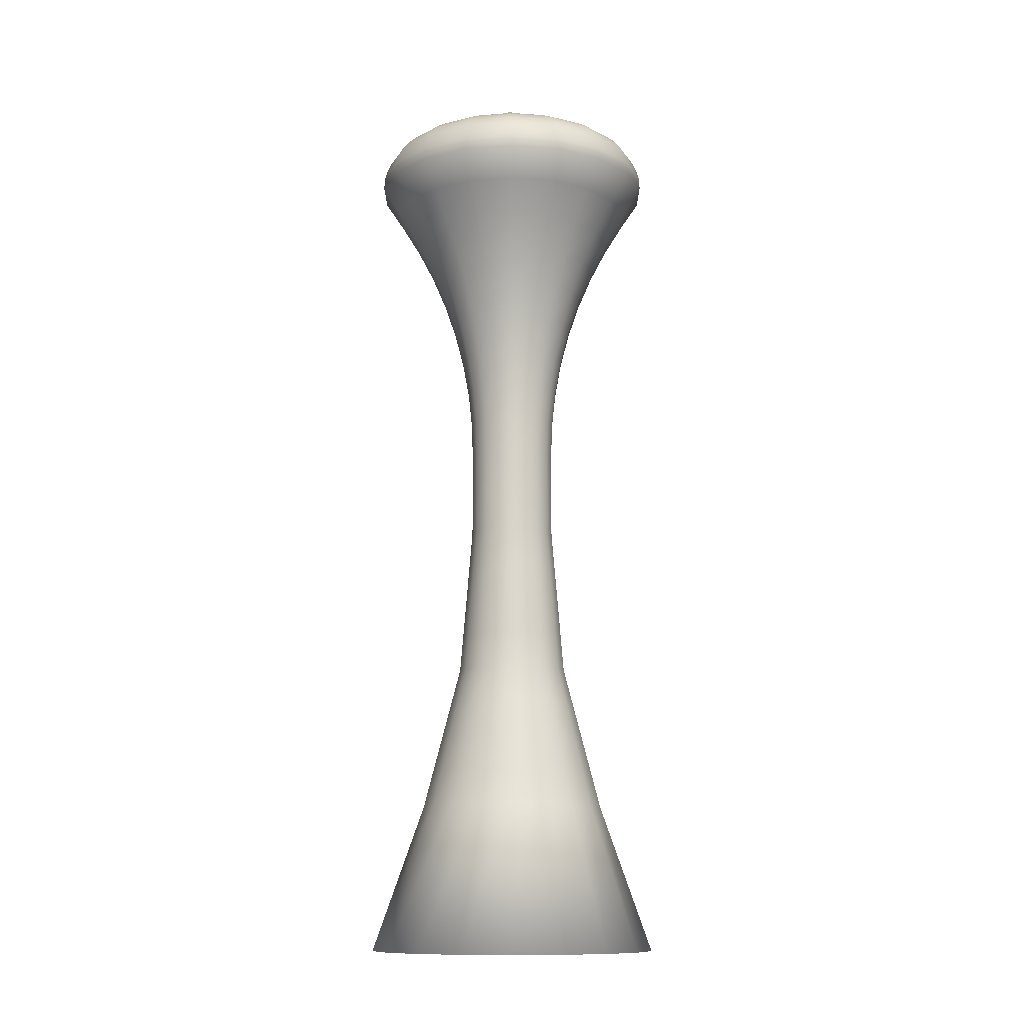
<metadata>
{"format":"obj","ext":"obj","renderer":"f3d","projection":"perspective","resolution":1024,"background":"white","views":[{"elev":-11.9,"azim":-169.8,"up":"+Y"}]}
</metadata>
<code>
v  20 0 -0
v  -20 0 -0
v  -18.79 0 -6.84
v  18.79 0 -6.84
v  12.11 20.16 -4.409
v  12.89 20.16 -0
v  15.32 0 -12.86
v  9.875 20.16 -8.286
v  10 0 -17.32
v  6.445 20.16 -11.16
v  3.473 0 -19.7
v  2.239 20.16 -12.7
v  -3.473 0 -19.7
v  -2.239 20.16 -12.7
v  -10 0 -17.32
v  -6.446 20.16 -11.16
v  -15.32 0 -12.86
v  -9.875 20.16 -8.286
v  -12.11 20.16 -4.409
v  -12.89 20.16 0
v  -18.79 0 6.84
v  -12.11 20.16 4.409
v  -15.32 0 12.86
v  -9.875 20.16 8.286
v  -10 0 17.32
v  -6.446 20.16 11.16
v  -3.473 0 19.7
v  -2.239 20.16 12.7
v  3.473 0 19.7
v  2.239 20.16 12.7
v  10 0 17.32
v  6.446 20.16 11.16
v  15.32 0 12.86
v  9.875 20.16 8.286
v  18.79 0 6.84
v  12.11 20.16 4.409
v  5.992 60.45 0
v  5.63 60.45 -2.049
v  5.63 72.23 -2.049
v  5.992 72.23 0
v  4.59 60.45 -3.851
v  4.59 72.23 -3.851
v  2.996 60.45 -5.189
v  2.996 72.23 -5.189
v  1.04 60.45 -5.901
v  1.04 72.23 -5.901
v  -1.04 60.45 -5.901
v  -1.04 72.23 -5.901
v  -2.996 60.45 -5.189
v  -2.996 72.23 -5.189
v  -4.59 60.45 -3.851
v  -4.59 72.23 -3.851
v  -5.63 60.45 -2.049
v  -5.63 72.23 -2.049
v  -5.992 60.45 -0
v  -5.992 72.23 -0
v  -5.63 60.45 2.049
v  -5.63 72.23 2.049
v  -4.59 60.45 3.851
v  -4.59 72.23 3.851
v  -2.996 60.45 5.189
v  -2.996 72.23 5.189
v  -1.04 60.45 5.901
v  -1.04 72.23 5.901
v  1.04 60.45 5.901
v  1.04 72.23 5.901
v  2.996 60.45 5.189
v  2.996 72.23 5.189
v  4.59 60.45 3.851
v  4.59 72.23 3.851
v  5.63 60.45 2.049
v  5.63 72.23 2.049
v  17.41 110.3 -0
v  16.36 110.3 -5.955
v  18.79 114.3 -6.84
v  20 114.3 -0
v  13.34 110.3 -11.19
v  15.32 114.3 -12.86
v  8.705 110.3 -15.08
v  10 114.3 -17.32
v  3.023 110.3 -17.15
v  3.473 114.3 -19.7
v  -3.023 110.3 -17.15
v  -3.473 114.3 -19.7
v  -8.705 110.3 -15.08
v  -10 114.3 -17.32
v  -13.34 110.3 -11.19
v  -15.32 114.3 -12.86
v  -16.36 110.3 -5.955
v  -18.79 114.3 -6.84
v  -17.41 110.3 -0
v  -20 114.3 -0
v  -16.36 110.3 5.955
v  -18.79 114.3 6.84
v  -13.34 110.3 11.19
v  -15.32 114.3 12.86
v  -8.705 110.3 15.08
v  -10 114.3 17.32
v  -3.023 110.3 17.15
v  -3.473 114.3 19.7
v  3.023 110.3 17.15
v  3.473 114.3 19.7
v  8.705 110.3 15.08
v  10 114.3 17.32
v  13.34 110.3 11.19
v  15.32 114.3 12.86
v  16.36 110.3 5.955
v  18.79 114.3 6.84
v  15.5 121.3 -0
v  14.57 121.3 -5.301
v  12.53 122.3 -4.56
v  13.33 122.3 -0
v  11.87 121.3 -9.963
v  10.21 122.3 -8.57
v  7.75 121.3 -13.42
v  6.667 122.3 -11.55
v  2.692 121.3 -15.26
v  2.315 122.3 -13.13
v  -2.692 121.3 -15.26
v  -2.315 122.3 -13.13
v  -7.75 121.3 -13.42
v  -6.667 122.3 -11.55
v  -11.87 121.3 -9.963
v  -10.21 122.3 -8.57
v  -14.57 121.3 -5.301
v  -12.53 122.3 -4.56
v  -15.5 121.3 -0
v  -13.33 122.3 -0
v  -14.57 121.3 5.301
v  -12.53 122.3 4.56
v  -11.87 121.3 9.963
v  -10.21 122.3 8.57
v  -7.75 121.3 13.42
v  -6.667 122.3 11.55
v  -2.692 121.3 15.26
v  -2.315 122.3 13.13
v  2.692 121.3 15.26
v  2.315 122.3 13.13
v  7.75 121.3 13.42
v  6.667 122.3 11.55
v  11.87 121.3 9.963
v  10.21 122.3 8.57
v  14.57 121.3 5.301
v  12.53 122.3 4.56
v  6.265 125.3 -2.28
v  6.667 124.8 -0
v  5.107 124.8 -4.285
v  3.333 125.3 -5.774
v  1.158 125.3 -6.565
v  -1.158 124.8 -6.565
v  -3.333 124.8 -5.774
v  -5.107 125.3 -4.285
v  -6.265 124.8 -2.28
v  -6.667 124.8 -0
v  -6.265 125.3 2.28
v  -5.107 125.3 4.285
v  -3.333 125.3 5.774
v  -1.158 125.3 6.565
v  1.158 124.8 6.565
v  3.333 124.8 5.774
v  5.107 125.3 4.285
v  6.265 124.8 2.28
v  -0.6861 126.6 3.891
v  -3.713 126.6 1.351
v  3.027 126.6 2.54
v  3.713 126.6 -1.351
v  0.6861 126.6 -3.891
v  -3.027 126.6 -2.54
v  -0.2546 127.9 1.444
v  -1.378 127.9 0.5014
v  1.123 127.9 0.9423
v  1.378 127.9 -0.5014
v  0.2546 127.9 -1.444
v  -1.123 127.9 -0.9423
v  -0.0719 128.1 0.4079
v  -0.3892 128.1 0.1417
v  0.3173 128.1 0.2662
v  0.3892 128.1 -0.1417
v  0.0719 128.1 -0.4079
v  -0.3173 128.1 -0.2662
v  18.68 115.8 -6.798
v  19.88 115.8 -0
v  18.32 117.3 -6.669
v  19.5 117.3 -0
v  17.74 118.5 -6.456
v  18.88 118.5 -0
v  15.23 115.8 -12.78
v  14.94 117.3 -12.53
v  14.46 118.5 -12.13
v  9.938 115.8 -17.21
v  9.75 117.3 -16.89
v  9.438 118.5 -16.35
v  3.451 115.8 -19.57
v  3.386 117.3 -19.2
v  3.278 118.5 -18.59
v  -3.451 115.8 -19.57
v  -3.386 117.3 -19.2
v  -3.278 118.5 -18.59
v  -9.938 115.8 -17.21
v  -9.75 117.3 -16.89
v  -9.438 118.5 -16.35
v  -15.23 115.8 -12.78
v  -14.94 117.3 -12.53
v  -14.46 118.5 -12.13
v  -18.68 115.8 -6.798
v  -18.32 117.3 -6.669
v  -17.74 118.5 -6.456
v  -19.88 115.8 -0
v  -19.5 117.3 -0
v  -18.88 118.5 -0
v  -18.68 115.8 6.798
v  -18.32 117.3 6.669
v  -17.74 118.5 6.456
v  -15.23 115.8 12.78
v  -14.94 117.3 12.53
v  -14.46 118.5 12.13
v  -9.938 115.8 17.21
v  -9.75 117.3 16.89
v  -9.438 118.5 16.35
v  -3.451 115.8 19.57
v  -3.386 117.3 19.2
v  -3.278 118.5 18.59
v  3.451 115.8 19.57
v  3.386 117.3 19.2
v  3.278 118.5 18.59
v  9.938 115.8 17.21
v  9.75 117.3 16.89
v  9.438 118.5 16.35
v  15.23 115.8 12.78
v  14.94 117.3 12.53
v  14.46 118.5 12.13
v  18.68 115.8 6.798
v  18.32 117.3 6.669
v  17.74 118.5 6.456
v  16.87 120.5 -0
v  15.86 120.5 -5.772
v  18 119.6 -0
v  16.91 119.6 -6.156
v  12.93 120.5 -10.85
v  13.79 119.6 -11.57
v  8.437 120.5 -14.61
v  9 119.6 -15.59
v  2.93 120.5 -16.62
v  3.126 119.6 -17.73
v  -2.93 120.5 -16.62
v  -3.126 119.6 -17.73
v  -8.438 120.5 -14.61
v  -9 119.6 -15.59
v  -12.93 120.5 -10.85
v  -13.79 119.6 -11.57
v  -15.86 120.5 -5.772
v  -16.91 119.6 -6.156
v  -16.87 120.5 -0
v  -18 119.6 -0
v  -15.86 120.5 5.772
v  -16.91 119.6 6.156
v  -12.93 120.5 10.85
v  -13.79 119.6 11.57
v  -8.438 120.5 14.61
v  -9 119.6 15.59
v  -2.93 120.5 16.62
v  -3.126 119.6 17.73
v  2.93 120.5 16.62
v  3.126 119.6 17.73
v  8.437 120.5 14.61
v  9 119.6 15.59
v  12.93 120.5 10.85
v  13.79 119.6 11.57
v  15.86 120.5 5.772
v  16.91 119.6 6.156
v  10.9 25.13 -3.966
v  11.6 25.13 -0
v  9.682 30.09 -3.524
v  10.3 30.09 -0
v  8.467 35.06 -3.082
v  9.01 35.06 -0
v  7.251 40.02 -2.639
v  7.716 40.02 -0
v  8.884 25.13 -7.455
v  7.893 30.09 -6.623
v  6.902 35.06 -5.792
v  5.911 40.02 -4.96
v  5.799 25.13 -10.04
v  5.152 30.09 -8.923
v  4.505 35.06 -7.803
v  3.858 40.02 -6.683
v  2.014 25.13 -11.42
v  1.789 30.09 -10.15
v  1.565 35.06 -8.873
v  1.34 40.02 -7.599
v  -2.014 25.13 -11.42
v  -1.789 30.09 -10.15
v  -1.565 35.06 -8.873
v  -1.34 40.02 -7.599
v  -5.799 25.13 -10.04
v  -5.152 30.09 -8.923
v  -4.505 35.06 -7.803
v  -3.858 40.02 -6.683
v  -8.884 25.13 -7.455
v  -7.893 30.09 -6.623
v  -6.902 35.06 -5.792
v  -5.911 40.02 -4.96
v  -10.9 25.13 -3.966
v  -9.682 30.09 -3.524
v  -8.467 35.06 -3.082
v  -7.251 40.02 -2.639
v  -11.6 25.13 0
v  -10.3 30.09 0
v  -9.01 35.06 0
v  -7.716 40.02 0
v  -10.9 25.13 3.966
v  -9.682 30.09 3.524
v  -8.467 35.06 3.082
v  -7.251 40.02 2.639
v  -8.884 25.13 7.455
v  -7.893 30.09 6.623
v  -6.902 35.06 5.792
v  -5.911 40.02 4.96
v  -5.799 25.13 10.04
v  -5.152 30.09 8.923
v  -4.505 35.06 7.803
v  -3.858 40.02 6.683
v  -2.014 25.13 11.42
v  -1.789 30.09 10.15
v  -1.565 35.06 8.873
v  -1.34 40.02 7.599
v  2.014 25.13 11.42
v  1.789 30.09 10.15
v  1.565 35.06 8.873
v  1.34 40.02 7.599
v  5.799 25.13 10.04
v  5.152 30.09 8.923
v  4.505 35.06 7.803
v  3.858 40.02 6.683
v  8.884 25.13 7.455
v  7.893 30.09 6.623
v  6.902 35.06 5.792
v  5.911 40.02 4.96
v  10.9 25.13 3.966
v  9.682 30.09 3.524
v  8.467 35.06 3.082
v  7.251 40.02 2.639
v  6.423 55.34 -0
v  6.035 55.34 -2.197
v  6.854 50.23 -0
v  6.441 50.23 -2.344
v  7.285 45.13 -0
v  6.846 45.13 -2.492
v  5.798 77.35 -2.11
v  6.17 77.35 0
v  6.301 82.38 -2.293
v  6.705 82.38 -0
v  7.139 87.3 -2.598
v  7.597 87.3 -0
v  8.313 92.11 -3.026
v  8.846 92.11 -0
v  4.92 55.34 -4.128
v  5.25 50.23 -4.406
v  5.581 45.13 -4.683
v  4.726 77.35 -3.966
v  5.136 82.38 -4.31
v  5.82 87.3 -4.883
v  6.777 92.11 -5.686
v  3.211 55.34 -5.562
v  3.427 50.23 -5.936
v  3.643 45.13 -6.309
v  3.085 77.35 -5.343
v  3.353 82.38 -5.807
v  3.799 87.3 -6.579
v  4.423 92.11 -7.661
v  1.115 55.34 -6.325
v  1.19 50.23 -6.75
v  1.265 45.13 -7.175
v  1.071 77.35 -6.076
v  1.164 82.38 -6.603
v  1.319 87.3 -7.482
v  1.536 92.11 -8.712
v  -1.115 55.34 -6.325
v  -1.19 50.23 -6.75
v  -1.265 45.13 -7.175
v  -1.071 77.35 -6.076
v  -1.164 82.38 -6.603
v  -1.319 87.3 -7.482
v  -1.536 92.11 -8.712
v  -3.211 55.34 -5.562
v  -3.427 50.23 -5.936
v  -3.643 45.13 -6.309
v  -3.085 77.35 -5.343
v  -3.353 82.38 -5.807
v  -3.799 87.3 -6.579
v  -4.423 92.11 -7.661
v  -4.92 55.34 -4.128
v  -5.25 50.23 -4.406
v  -5.581 45.13 -4.683
v  -4.726 77.35 -3.966
v  -5.136 82.38 -4.31
v  -5.82 87.3 -4.883
v  -6.777 92.11 -5.686
v  -6.035 55.34 -2.197
v  -6.441 50.23 -2.344
v  -6.846 45.13 -2.492
v  -5.798 77.35 -2.11
v  -6.301 82.38 -2.293
v  -7.139 87.3 -2.598
v  -8.313 92.11 -3.026
v  -6.423 55.34 -0
v  -6.854 50.23 -0
v  -7.285 45.13 0
v  -6.17 77.35 -0
v  -6.705 82.38 -0
v  -7.597 87.3 -0
v  -8.846 92.11 -0
v  -6.035 55.34 2.197
v  -6.441 50.23 2.344
v  -6.846 45.13 2.492
v  -5.798 77.35 2.11
v  -6.301 82.38 2.293
v  -7.139 87.3 2.598
v  -8.313 92.11 3.026
v  -4.92 55.34 4.128
v  -5.25 50.23 4.406
v  -5.581 45.13 4.683
v  -4.726 77.35 3.966
v  -5.136 82.38 4.31
v  -5.82 87.3 4.883
v  -6.777 92.11 5.686
v  -3.211 55.34 5.562
v  -3.427 50.23 5.936
v  -3.643 45.13 6.309
v  -3.085 77.35 5.343
v  -3.353 82.38 5.807
v  -3.799 87.3 6.579
v  -4.423 92.11 7.661
v  -1.115 55.34 6.325
v  -1.19 50.23 6.75
v  -1.265 45.13 7.175
v  -1.071 77.35 6.076
v  -1.164 82.38 6.603
v  -1.319 87.3 7.482
v  -1.536 92.11 8.712
v  1.115 55.34 6.325
v  1.19 50.23 6.75
v  1.265 45.13 7.175
v  1.071 77.35 6.076
v  1.164 82.38 6.603
v  1.319 87.3 7.482
v  1.536 92.11 8.712
v  3.211 55.34 5.562
v  3.427 50.23 5.936
v  3.643 45.13 6.309
v  3.085 77.35 5.343
v  3.353 82.38 5.807
v  3.799 87.3 6.579
v  4.423 92.11 7.661
v  4.92 55.34 4.128
v  5.25 50.23 4.406
v  5.581 45.13 4.683
v  4.726 77.35 3.966
v  5.136 82.38 4.31
v  5.82 87.3 4.883
v  6.777 92.11 5.686
v  6.035 55.34 2.197
v  6.441 50.23 2.344
v  6.846 45.13 2.492
v  5.798 77.35 2.11
v  6.301 82.38 2.293
v  7.139 87.3 2.598
v  8.313 92.11 3.026
v  14.73 105.9 -0
v  13.85 105.9 -5.039
v  12.41 101.4 -0
v  11.67 101.4 -4.246
v  10.45 96.82 -0
v  9.822 96.82 -3.575
v  11.29 105.9 -9.471
v  9.51 101.4 -7.98
v  8.007 96.82 -6.718
v  7.367 105.9 -12.76
v  6.207 101.4 -10.75
v  5.226 96.82 -9.052
v  2.558 105.9 -14.51
v  2.156 101.4 -12.23
v  1.815 96.82 -10.29
v  -2.558 105.9 -14.51
v  -2.156 101.4 -12.23
v  -1.815 96.82 -10.29
v  -7.367 105.9 -12.76
v  -6.207 101.4 -10.75
v  -5.226 96.82 -9.052
v  -11.29 105.9 -9.471
v  -9.51 101.4 -7.98
v  -8.007 96.82 -6.718
v  -13.85 105.9 -5.039
v  -11.67 101.4 -4.246
v  -9.822 96.82 -3.575
v  -14.73 105.9 -0
v  -12.41 101.4 -0
v  -10.45 96.82 -0
v  -13.85 105.9 5.039
v  -11.67 101.4 4.246
v  -9.822 96.82 3.575
v  -11.29 105.9 9.471
v  -9.51 101.4 7.98
v  -8.007 96.82 6.718
v  -7.367 105.9 12.76
v  -6.207 101.4 10.75
v  -5.226 96.82 9.052
v  -2.558 105.9 14.51
v  -2.156 101.4 12.23
v  -1.815 96.82 10.29
v  2.558 105.9 14.51
v  2.156 101.4 12.23
v  1.815 96.82 10.29
v  7.367 105.9 12.76
v  6.207 101.4 10.75
v  5.226 96.82 9.052
v  11.29 105.9 9.471
v  9.51 101.4 7.98
v  8.007 96.82 6.718
v  13.85 105.9 5.039
v  11.67 101.4 4.246
v  9.822 96.82 3.575
o Stage03_low
g Stage03_low
f 1 2 3 4
f 1 4 5 6
f 4 7 8 5
f 7 9 10 8
f 9 11 12 10
f 11 13 14 12
f 13 15 16 14
f 15 17 18 16
f 17 3 19 18
f 3 2 20 19
f 2 21 22 20
f 21 23 24 22
f 23 25 26 24
f 25 27 28 26
f 27 29 30 28
f 29 31 32 30
f 31 33 34 32
f 33 35 36 34
f 35 1 6 36
f 37 38 39 40
f 38 41 42 39
f 41 43 44 42
f 43 45 46 44
f 45 47 48 46
f 47 49 50 48
f 49 51 52 50
f 51 53 54 52
f 53 55 56 54
f 55 57 58 56
f 57 59 60 58
f 59 61 62 60
f 61 63 64 62
f 63 65 66 64
f 65 67 68 66
f 67 69 70 68
f 69 71 72 70
f 71 37 40 72
f 73 74 75 76
f 74 77 78 75
f 77 79 80 78
f 79 81 82 80
f 81 83 84 82
f 83 85 86 84
f 85 87 88 86
f 87 89 90 88
f 89 91 92 90
f 91 93 94 92
f 93 95 96 94
f 95 97 98 96
f 97 99 100 98
f 99 101 102 100
f 101 103 104 102
f 103 105 106 104
f 105 107 108 106
f 107 73 76 108
f 109 110 111 112
f 110 113 114 111
f 113 115 116 114
f 115 117 118 116
f 117 119 120 118
f 119 121 122 120
f 121 123 124 122
f 123 125 126 124
f 125 127 128 126
f 127 129 130 128
f 129 131 132 130
f 131 133 134 132
f 133 135 136 134
f 135 137 138 136
f 137 139 140 138
f 139 141 142 140
f 141 143 144 142
f 143 109 112 144
f 112 111 145 146
f 111 114 147 145
f 114 116 148 147
f 116 118 149 148
f 118 120 150 149
f 120 122 151 150
f 122 124 152 151
f 124 126 153 152
f 126 128 154 153
f 128 130 155 154
f 130 132 156 155
f 132 134 157 156
f 134 136 158 157
f 136 138 159 158
f 138 140 160 159
f 140 142 161 160
f 142 144 162 161
f 144 112 146 162
f 146 145 161 162
f 155 156 157 158
f 158 159 160 161
f 145 147 148 149
f 149 150 151 152
f 152 153 154 155
f 155 158 163 164
f 158 161 165 163
f 161 145 166 165
f 145 149 167 166
f 149 152 168 167
f 152 155 164 168
f 164 163 169 170
f 163 165 171 169
f 165 166 172 171
f 166 167 173 172
f 167 168 174 173
f 168 164 170 174
f 170 169 175 176
f 169 171 177 175
f 171 172 178 177
f 172 173 179 178
f 173 174 180 179
f 174 170 176 180
f 175 177 178 176
f 178 179 180 176
f 76 75 181 182
f 182 181 183 184
f 184 183 185 186
f 75 78 187 181
f 181 187 188 183
f 183 188 189 185
f 78 80 190 187
f 187 190 191 188
f 188 191 192 189
f 80 82 193 190
f 190 193 194 191
f 191 194 195 192
f 82 84 196 193
f 193 196 197 194
f 194 197 198 195
f 84 86 199 196
f 196 199 200 197
f 197 200 201 198
f 86 88 202 199
f 199 202 203 200
f 200 203 204 201
f 88 90 205 202
f 202 205 206 203
f 203 206 207 204
f 90 92 208 205
f 205 208 209 206
f 206 209 210 207
f 92 94 211 208
f 208 211 212 209
f 209 212 213 210
f 94 96 214 211
f 211 214 215 212
f 212 215 216 213
f 96 98 217 214
f 214 217 218 215
f 215 218 219 216
f 98 100 220 217
f 217 220 221 218
f 218 221 222 219
f 100 102 223 220
f 220 223 224 221
f 221 224 225 222
f 102 104 226 223
f 223 226 227 224
f 224 227 228 225
f 104 106 229 226
f 226 229 230 227
f 227 230 231 228
f 106 108 232 229
f 229 232 233 230
f 230 233 234 231
f 108 76 182 232
f 232 182 184 233
f 233 184 186 234
f 110 109 235 236
f 236 235 237 238
f 238 237 186 185
f 113 110 236 239
f 239 236 238 240
f 240 238 185 189
f 115 113 239 241
f 241 239 240 242
f 242 240 189 192
f 117 115 241 243
f 243 241 242 244
f 244 242 192 195
f 119 117 243 245
f 245 243 244 246
f 246 244 195 198
f 121 119 245 247
f 247 245 246 248
f 248 246 198 201
f 123 121 247 249
f 249 247 248 250
f 250 248 201 204
f 125 123 249 251
f 251 249 250 252
f 252 250 204 207
f 127 125 251 253
f 253 251 252 254
f 254 252 207 210
f 129 127 253 255
f 255 253 254 256
f 256 254 210 213
f 131 129 255 257
f 257 255 256 258
f 258 256 213 216
f 133 131 257 259
f 259 257 258 260
f 260 258 216 219
f 135 133 259 261
f 261 259 260 262
f 262 260 219 222
f 137 135 261 263
f 263 261 262 264
f 264 262 222 225
f 139 137 263 265
f 265 263 264 266
f 266 264 225 228
f 141 139 265 267
f 267 265 266 268
f 268 266 228 231
f 143 141 267 269
f 269 267 268 270
f 270 268 231 234
f 109 143 269 235
f 235 269 270 237
f 237 270 234 186
f 6 5 271 272
f 272 271 273 274
f 274 273 275 276
f 276 275 277 278
f 5 8 279 271
f 271 279 280 273
f 273 280 281 275
f 275 281 282 277
f 8 10 283 279
f 279 283 284 280
f 280 284 285 281
f 281 285 286 282
f 10 12 287 283
f 283 287 288 284
f 284 288 289 285
f 285 289 290 286
f 12 14 291 287
f 287 291 292 288
f 288 292 293 289
f 289 293 294 290
f 14 16 295 291
f 291 295 296 292
f 292 296 297 293
f 293 297 298 294
f 16 18 299 295
f 295 299 300 296
f 296 300 301 297
f 297 301 302 298
f 18 19 303 299
f 299 303 304 300
f 300 304 305 301
f 301 305 306 302
f 19 20 307 303
f 303 307 308 304
f 304 308 309 305
f 305 309 310 306
f 20 22 311 307
f 307 311 312 308
f 308 312 313 309
f 309 313 314 310
f 22 24 315 311
f 311 315 316 312
f 312 316 317 313
f 313 317 318 314
f 24 26 319 315
f 315 319 320 316
f 316 320 321 317
f 317 321 322 318
f 26 28 323 319
f 319 323 324 320
f 320 324 325 321
f 321 325 326 322
f 28 30 327 323
f 323 327 328 324
f 324 328 329 325
f 325 329 330 326
f 30 32 331 327
f 327 331 332 328
f 328 332 333 329
f 329 333 334 330
f 32 34 335 331
f 331 335 336 332
f 332 336 337 333
f 333 337 338 334
f 34 36 339 335
f 335 339 340 336
f 336 340 341 337
f 337 341 342 338
f 36 6 272 339
f 339 272 274 340
f 340 274 276 341
f 341 276 278 342
f 38 37 343 344
f 344 343 345 346
f 346 345 347 348
f 348 347 278 277
f 40 39 349 350
f 350 349 351 352
f 352 351 353 354
f 354 353 355 356
f 41 38 344 357
f 357 344 346 358
f 358 346 348 359
f 359 348 277 282
f 39 42 360 349
f 349 360 361 351
f 351 361 362 353
f 353 362 363 355
f 43 41 357 364
f 364 357 358 365
f 365 358 359 366
f 366 359 282 286
f 42 44 367 360
f 360 367 368 361
f 361 368 369 362
f 362 369 370 363
f 45 43 364 371
f 371 364 365 372
f 372 365 366 373
f 373 366 286 290
f 44 46 374 367
f 367 374 375 368
f 368 375 376 369
f 369 376 377 370
f 47 45 371 378
f 378 371 372 379
f 379 372 373 380
f 380 373 290 294
f 46 48 381 374
f 374 381 382 375
f 375 382 383 376
f 376 383 384 377
f 49 47 378 385
f 385 378 379 386
f 386 379 380 387
f 387 380 294 298
f 48 50 388 381
f 381 388 389 382
f 382 389 390 383
f 383 390 391 384
f 51 49 385 392
f 392 385 386 393
f 393 386 387 394
f 394 387 298 302
f 50 52 395 388
f 388 395 396 389
f 389 396 397 390
f 390 397 398 391
f 53 51 392 399
f 399 392 393 400
f 400 393 394 401
f 401 394 302 306
f 52 54 402 395
f 395 402 403 396
f 396 403 404 397
f 397 404 405 398
f 55 53 399 406
f 406 399 400 407
f 407 400 401 408
f 408 401 306 310
f 54 56 409 402
f 402 409 410 403
f 403 410 411 404
f 404 411 412 405
f 57 55 406 413
f 413 406 407 414
f 414 407 408 415
f 415 408 310 314
f 56 58 416 409
f 409 416 417 410
f 410 417 418 411
f 411 418 419 412
f 59 57 413 420
f 420 413 414 421
f 421 414 415 422
f 422 415 314 318
f 58 60 423 416
f 416 423 424 417
f 417 424 425 418
f 418 425 426 419
f 61 59 420 427
f 427 420 421 428
f 428 421 422 429
f 429 422 318 322
f 60 62 430 423
f 423 430 431 424
f 424 431 432 425
f 425 432 433 426
f 63 61 427 434
f 434 427 428 435
f 435 428 429 436
f 436 429 322 326
f 62 64 437 430
f 430 437 438 431
f 431 438 439 432
f 432 439 440 433
f 65 63 434 441
f 441 434 435 442
f 442 435 436 443
f 443 436 326 330
f 64 66 444 437
f 437 444 445 438
f 438 445 446 439
f 439 446 447 440
f 67 65 441 448
f 448 441 442 449
f 449 442 443 450
f 450 443 330 334
f 66 68 451 444
f 444 451 452 445
f 445 452 453 446
f 446 453 454 447
f 69 67 448 455
f 455 448 449 456
f 456 449 450 457
f 457 450 334 338
f 68 70 458 451
f 451 458 459 452
f 452 459 460 453
f 453 460 461 454
f 71 69 455 462
f 462 455 456 463
f 463 456 457 464
f 464 457 338 342
f 70 72 465 458
f 458 465 466 459
f 459 466 467 460
f 460 467 468 461
f 37 71 462 343
f 343 462 463 345
f 345 463 464 347
f 347 464 342 278
f 72 40 350 465
f 465 350 352 466
f 466 352 354 467
f 467 354 356 468
f 74 73 469 470
f 470 469 471 472
f 472 471 473 474
f 474 473 356 355
f 77 74 470 475
f 475 470 472 476
f 476 472 474 477
f 477 474 355 363
f 79 77 475 478
f 478 475 476 479
f 479 476 477 480
f 480 477 363 370
f 81 79 478 481
f 481 478 479 482
f 482 479 480 483
f 483 480 370 377
f 83 81 481 484
f 484 481 482 485
f 485 482 483 486
f 486 483 377 384
f 85 83 484 487
f 487 484 485 488
f 488 485 486 489
f 489 486 384 391
f 87 85 487 490
f 490 487 488 491
f 491 488 489 492
f 492 489 391 398
f 89 87 490 493
f 493 490 491 494
f 494 491 492 495
f 495 492 398 405
f 91 89 493 496
f 496 493 494 497
f 497 494 495 498
f 498 495 405 412
f 93 91 496 499
f 499 496 497 500
f 500 497 498 501
f 501 498 412 419
f 95 93 499 502
f 502 499 500 503
f 503 500 501 504
f 504 501 419 426
f 97 95 502 505
f 505 502 503 506
f 506 503 504 507
f 507 504 426 433
f 99 97 505 508
f 508 505 506 509
f 509 506 507 510
f 510 507 433 440
f 101 99 508 511
f 511 508 509 512
f 512 509 510 513
f 513 510 440 447
f 103 101 511 514
f 514 511 512 515
f 515 512 513 516
f 516 513 447 454
f 105 103 514 517
f 517 514 515 518
f 518 515 516 519
f 519 516 454 461
f 107 105 517 520
f 520 517 518 521
f 521 518 519 522
f 522 519 461 468
f 73 107 520 469
f 469 520 521 471
f 471 521 522 473
f 473 522 468 356
f 15 13 11 9
f 17 15 9 7
f 3 17 7 4
f 1 35 21 2
f 35 33 23 21
f 33 31 25 23
f 31 29 27 25

</code>
